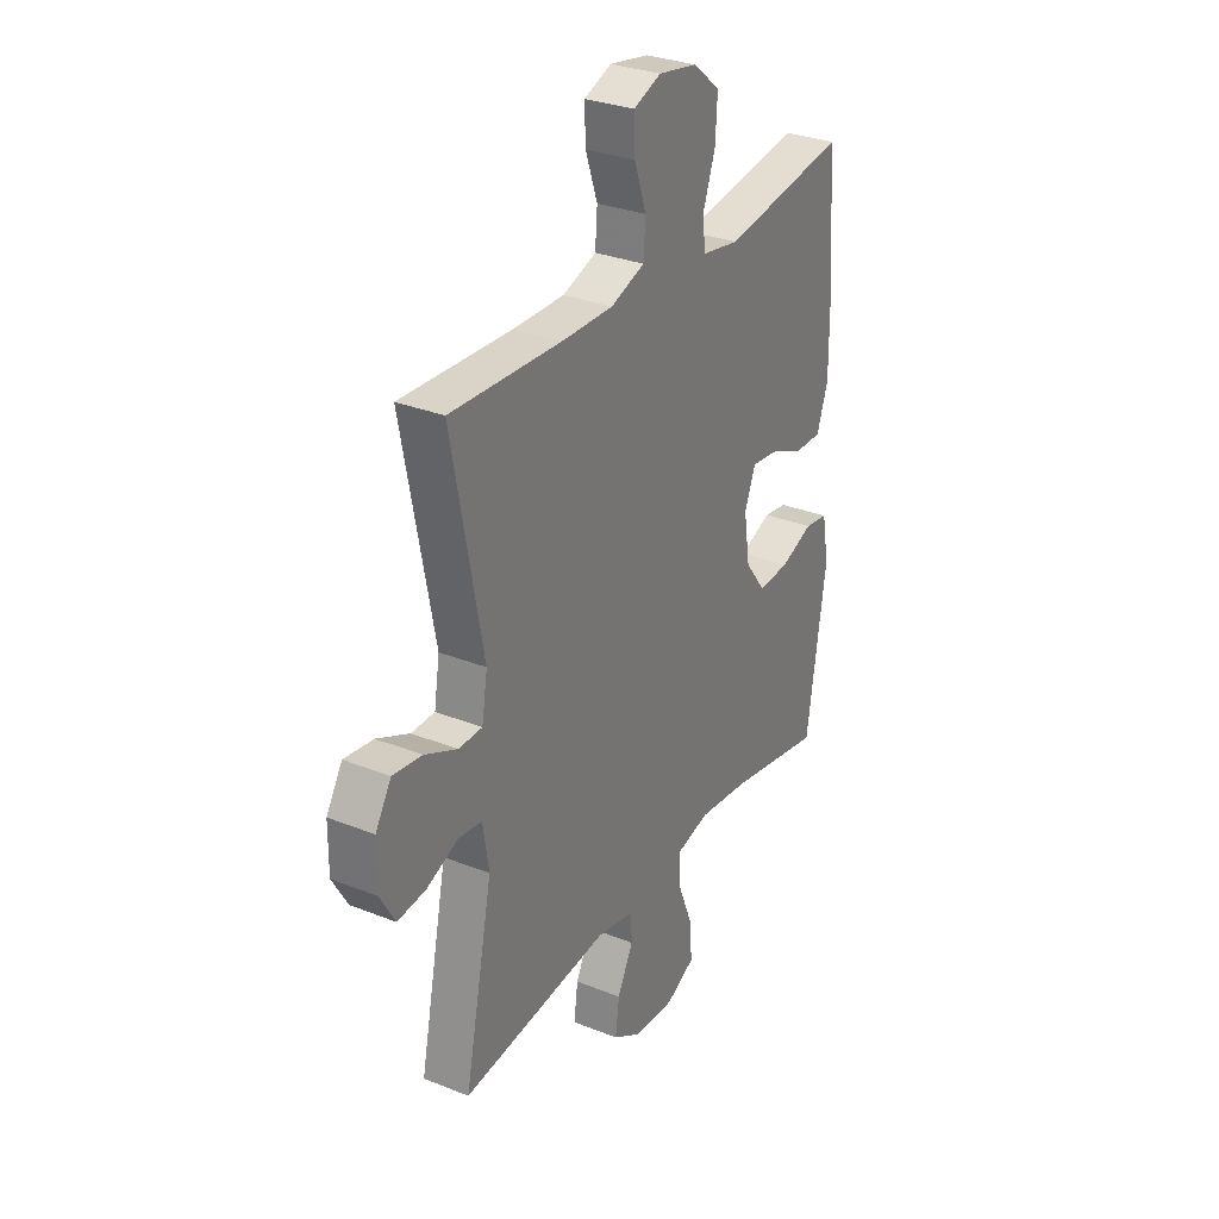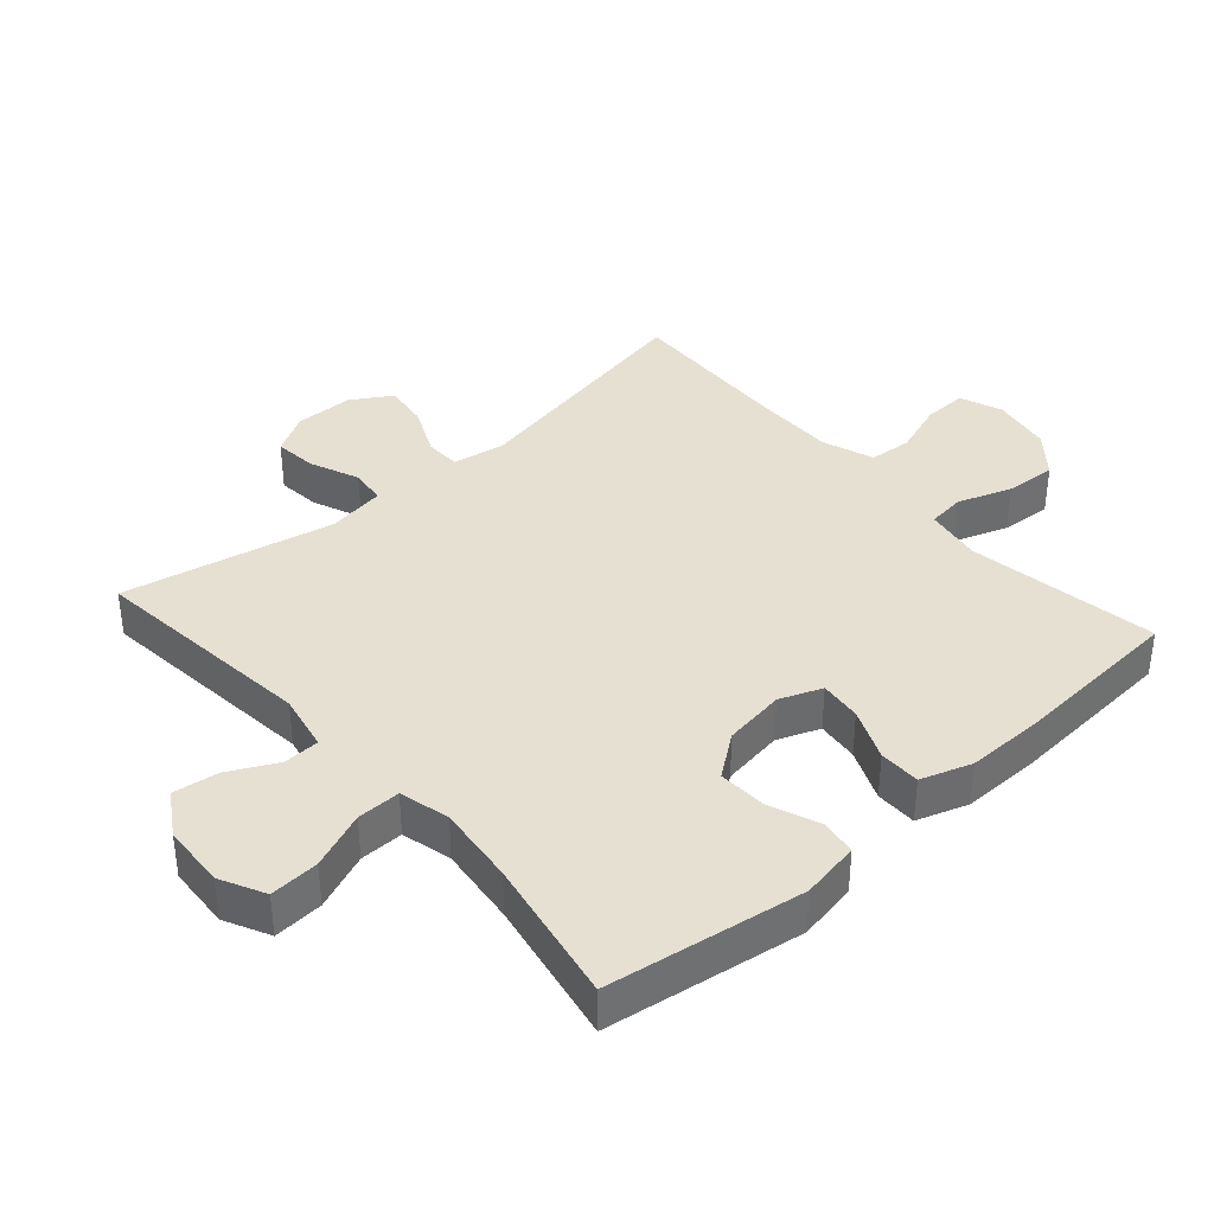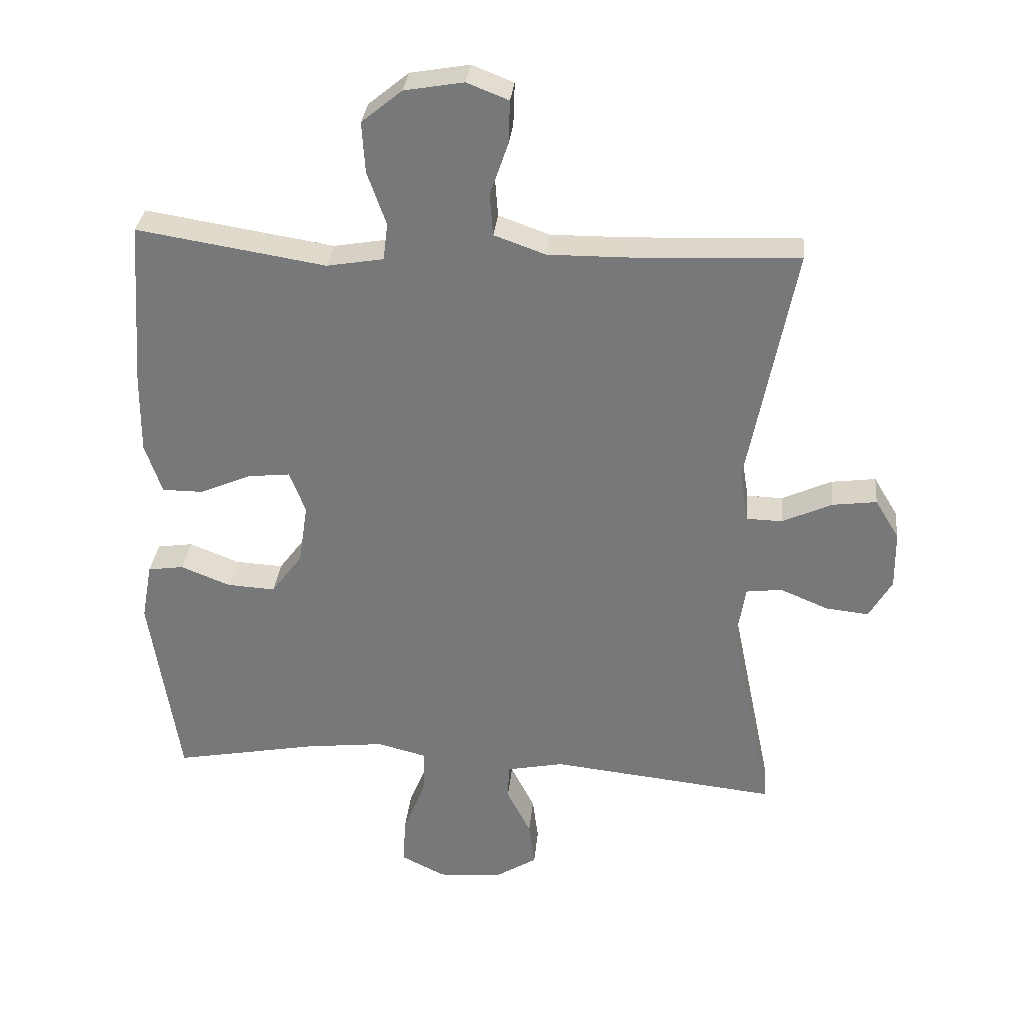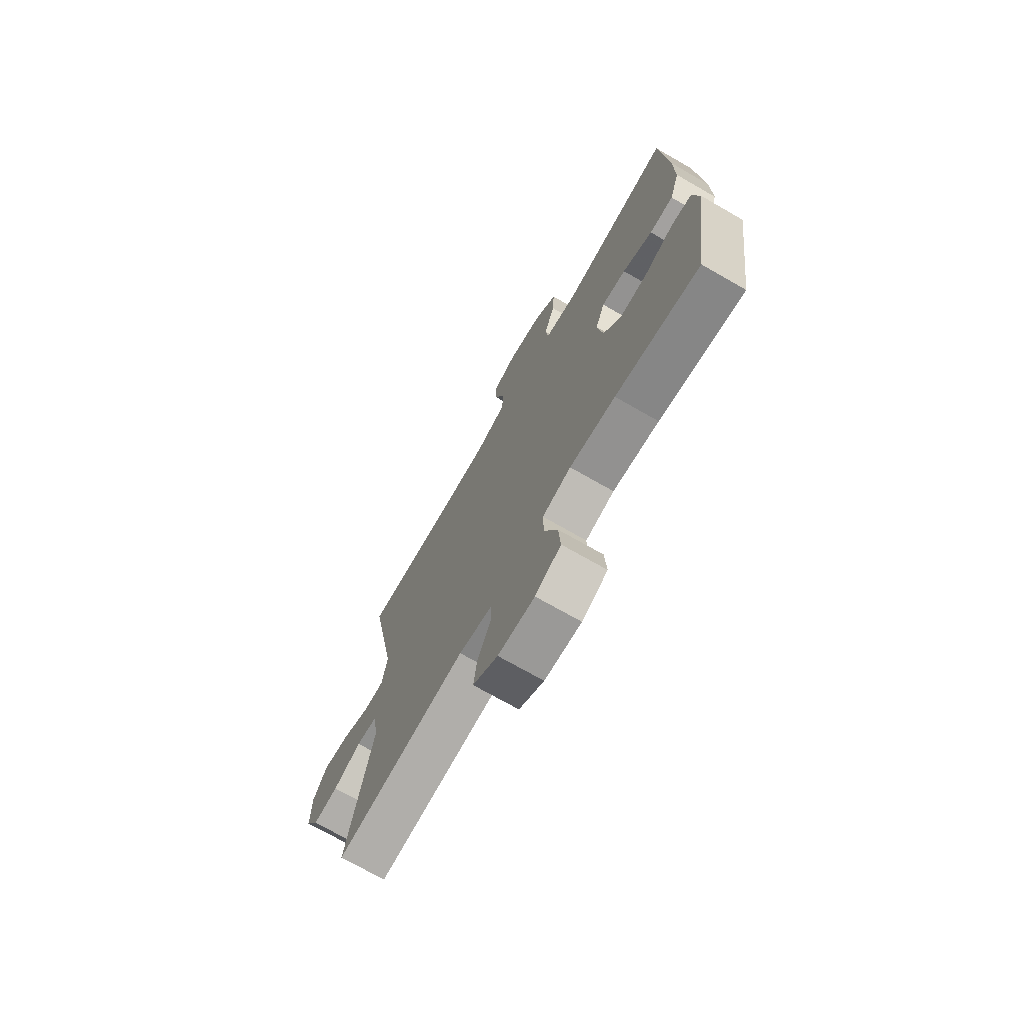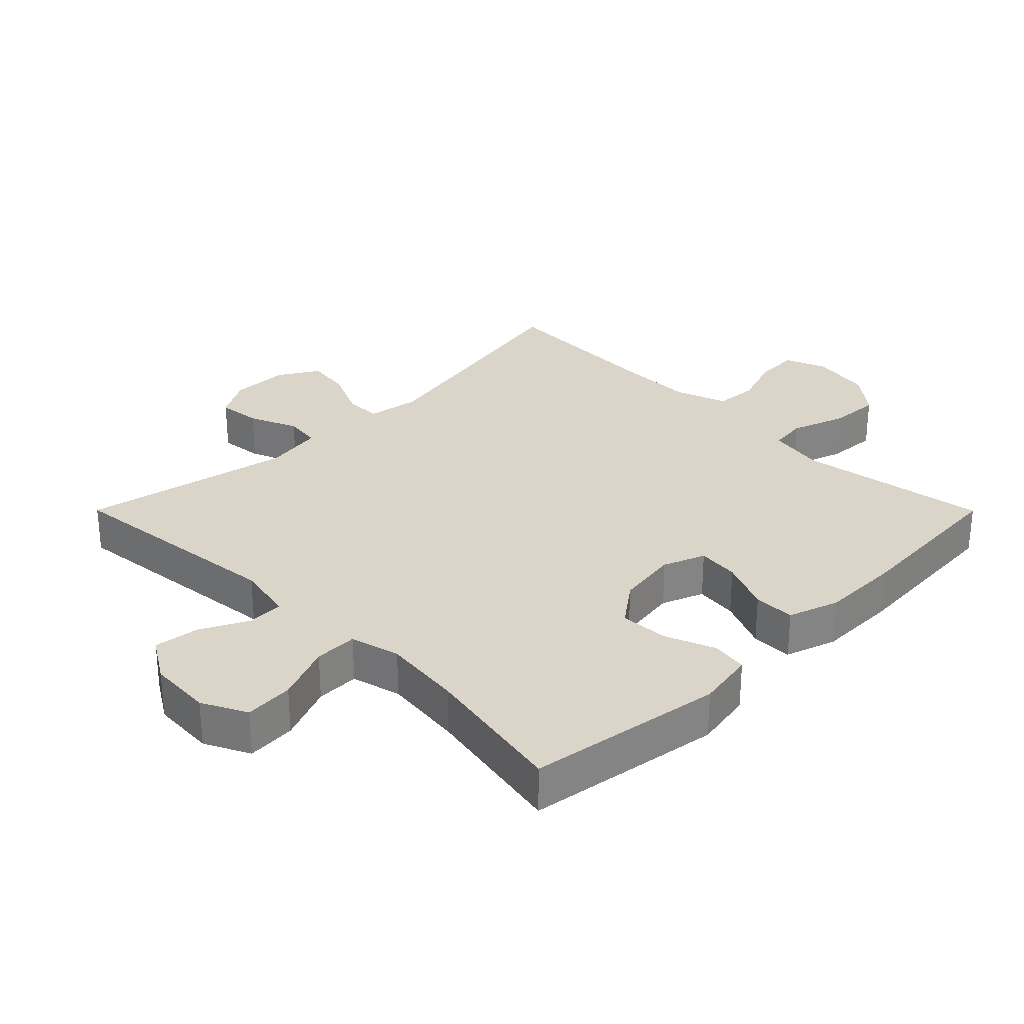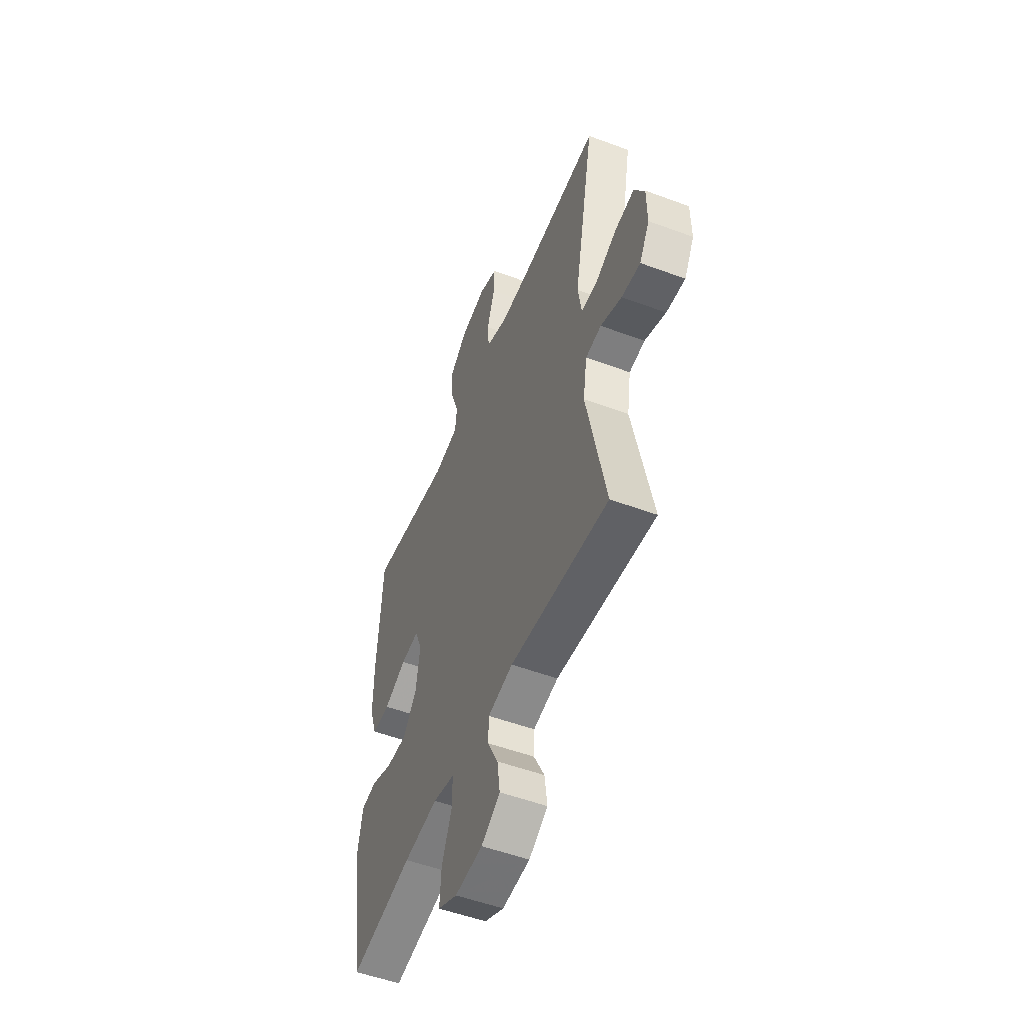
<metadata>
{"format":"obj","ext":"obj","renderer":"f3d","projection":"perspective","resolution":1024,"background":"white","views":[{"elev":30.4,"azim":120.0,"up":"+Z"},{"elev":37.8,"azim":-131.4,"up":"+Y"},{"elev":31.8,"azim":5.7,"up":"+Z"},{"elev":-72.3,"azim":-119.8,"up":"+Z"},{"elev":29.4,"azim":-134.9,"up":"+Y"},{"elev":-52.5,"azim":68.2,"up":"+Z"}]}
</metadata>
<code>
v -0.5 0.07 -0.5
v -0.545 0.07 -0.201
v -0.529 0.07 -0.112
v -0.474 0.07 -0.104
v -0.398 0.07 -0.134
v -0.324 0.07 -0.138
v -0.276 0.07 -0.074
v -0.262 0.07 0.02
v -0.287 0.07 0.084
v -0.351 0.07 0.077
v -0.43 0.07 0.043
v -0.493 0.07 0.043
v -0.519 0.07 0.12
v -0.518 0.07 0.241
v -0.5 0.07 0.5
v -0.21 0.07 0.454
v -0.123 0.07 0.469
v -0.116 0.07 0.526
v -0.145 0.07 0.608
v -0.15 0.07 0.686
v -0.088 0.07 0.737
v 0.003 0.07 0.753
v 0.067 0.07 0.728
v 0.065 0.07 0.662
v 0.037 0.07 0.581
v 0.042 0.07 0.516
v 0.121 0.07 0.488
v 0.241 0.07 0.489
v 0.5 0.07 0.5
v 0.428 0.07 0.126
v 0.441 0.07 0.046
v 0.496 0.07 0.045
v 0.572 0.07 0.08
v 0.64 0.07 0.089
v 0.677 0.07 0.028
v 0.678 0.07 -0.061
v 0.643 0.07 -0.122
v 0.577 0.07 -0.115
v 0.503 0.07 -0.084
v 0.448 0.07 -0.091
v 0.434 0.07 -0.18
v 0.5 0.07 -0.5
v 0.153 0.07 -0.463
v 0.065 0.07 -0.481
v 0.063 0.07 -0.536
v 0.1 0.07 -0.609
v 0.109 0.07 -0.678
v 0.043 0.07 -0.719
v -0.054 0.07 -0.725
v -0.122 0.07 -0.691
v -0.117 0.07 -0.616
v -0.082 0.07 -0.529
v -0.081 0.07 -0.463
v -0.157 0.07 -0.444
v -0.278 0.07 -0.458
v -0.5 0 -0.5
v -0.545 0 -0.201
v -0.529 0 -0.112
v -0.474 0 -0.104
v -0.398 0 -0.134
v -0.324 0 -0.138
v -0.276 0 -0.074
v -0.262 0 0.02
v -0.287 0 0.084
v -0.351 0 0.077
v -0.43 0 0.043
v -0.493 0 0.043
v -0.519 0 0.12
v -0.518 0 0.241
v -0.5 0 0.5
v -0.21 0 0.454
v -0.123 0 0.469
v -0.116 0 0.526
v -0.145 0 0.608
v -0.15 0 0.686
v -0.088 0 0.737
v 0.003 0 0.753
v 0.067 0 0.728
v 0.065 0 0.662
v 0.037 0 0.581
v 0.042 0 0.516
v 0.121 0 0.488
v 0.241 0 0.489
v 0.5 0 0.5
v 0.428 0 0.126
v 0.441 0 0.046
v 0.496 0 0.045
v 0.572 0 0.08
v 0.64 0 0.089
v 0.677 0 0.028
v 0.678 0 -0.061
v 0.643 0 -0.122
v 0.577 0 -0.115
v 0.503 0 -0.084
v 0.448 0 -0.091
v 0.434 0 -0.18
v 0.5 0 -0.5
v 0.153 0 -0.463
v 0.065 0 -0.481
v 0.063 0 -0.536
v 0.1 0 -0.609
v 0.109 0 -0.678
v 0.043 0 -0.719
v -0.054 0 -0.725
v -0.122 0 -0.691
v -0.117 0 -0.616
v -0.082 0 -0.529
v -0.081 0 -0.463
v -0.157 0 -0.444
v -0.278 0 -0.458
f 50 51 52
f 49 50 52
f 48 49 52
f 47 48 52
f 46 47 52
f 45 46 52
f 44 45 52 53
f 43 44 53 54
f 41 42 43
f 40 41 43 54
f 37 38 39
f 36 37 39
f 35 36 39
f 34 35 39
f 33 34 39
f 32 33 39
f 31 32 39 40
f 40 54 55
f 31 40 55
f 30 31 55
f 23 24 25
f 22 23 25
f 21 22 25
f 20 21 25
f 19 20 25
f 18 19 25
f 17 18 25 26
f 14 15 16
f 13 14 16
f 12 13 16
f 11 12 16
f 10 11 16
f 9 10 16 17
f 17 26 27
f 9 17 27
f 8 9 27
f 3 4 5
f 2 3 5
f 1 2 5
f 55 1 5
f 55 5 6
f 55 6 7
f 30 55 7
f 29 30 7
f 28 29 7
f 7 8 27 28
f 107 106 105
f 107 105 104
f 107 104 103
f 107 103 102
f 107 102 101
f 107 101 100
f 108 107 100 99
f 109 108 99 98
f 98 97 96
f 109 98 96 95
f 94 93 92
f 94 92 91
f 94 91 90
f 94 90 89
f 94 89 88
f 94 88 87
f 95 94 87 86
f 110 109 95
f 110 95 86
f 110 86 85
f 80 79 78
f 80 78 77
f 80 77 76
f 80 76 75
f 80 75 74
f 80 74 73
f 81 80 73 72
f 71 70 69
f 71 69 68
f 71 68 67
f 71 67 66
f 71 66 65
f 72 71 65 64
f 82 81 72
f 82 72 64
f 82 64 63
f 60 59 58
f 60 58 57
f 60 57 56
f 60 56 110
f 61 60 110
f 62 61 110
f 62 110 85
f 62 85 84
f 62 84 83
f 83 82 63 62
f 1 56 57 2
f 2 57 58 3
f 3 58 59 4
f 4 59 60 5
f 5 60 61 6
f 6 61 62 7
f 7 62 63 8
f 8 63 64 9
f 9 64 65 10
f 10 65 66 11
f 11 66 67 12
f 12 67 68 13
f 13 68 69 14
f 14 69 70 15
f 15 70 71 16
f 16 71 72 17
f 17 72 73 18
f 18 73 74 19
f 19 74 75 20
f 20 75 76 21
f 21 76 77 22
f 22 77 78 23
f 23 78 79 24
f 24 79 80 25
f 25 80 81 26
f 26 81 82 27
f 27 82 83 28
f 28 83 84 29
f 29 84 85 30
f 30 85 86 31
f 31 86 87 32
f 32 87 88 33
f 33 88 89 34
f 34 89 90 35
f 35 90 91 36
f 36 91 92 37
f 37 92 93 38
f 38 93 94 39
f 39 94 95 40
f 40 95 96 41
f 41 96 97 42
f 42 97 98 43
f 43 98 99 44
f 44 99 100 45
f 45 100 101 46
f 46 101 102 47
f 47 102 103 48
f 48 103 104 49
f 49 104 105 50
f 50 105 106 51
f 51 106 107 52
f 52 107 108 53
f 53 108 109 54
f 54 109 110 55
f 55 110 56 1

</code>
